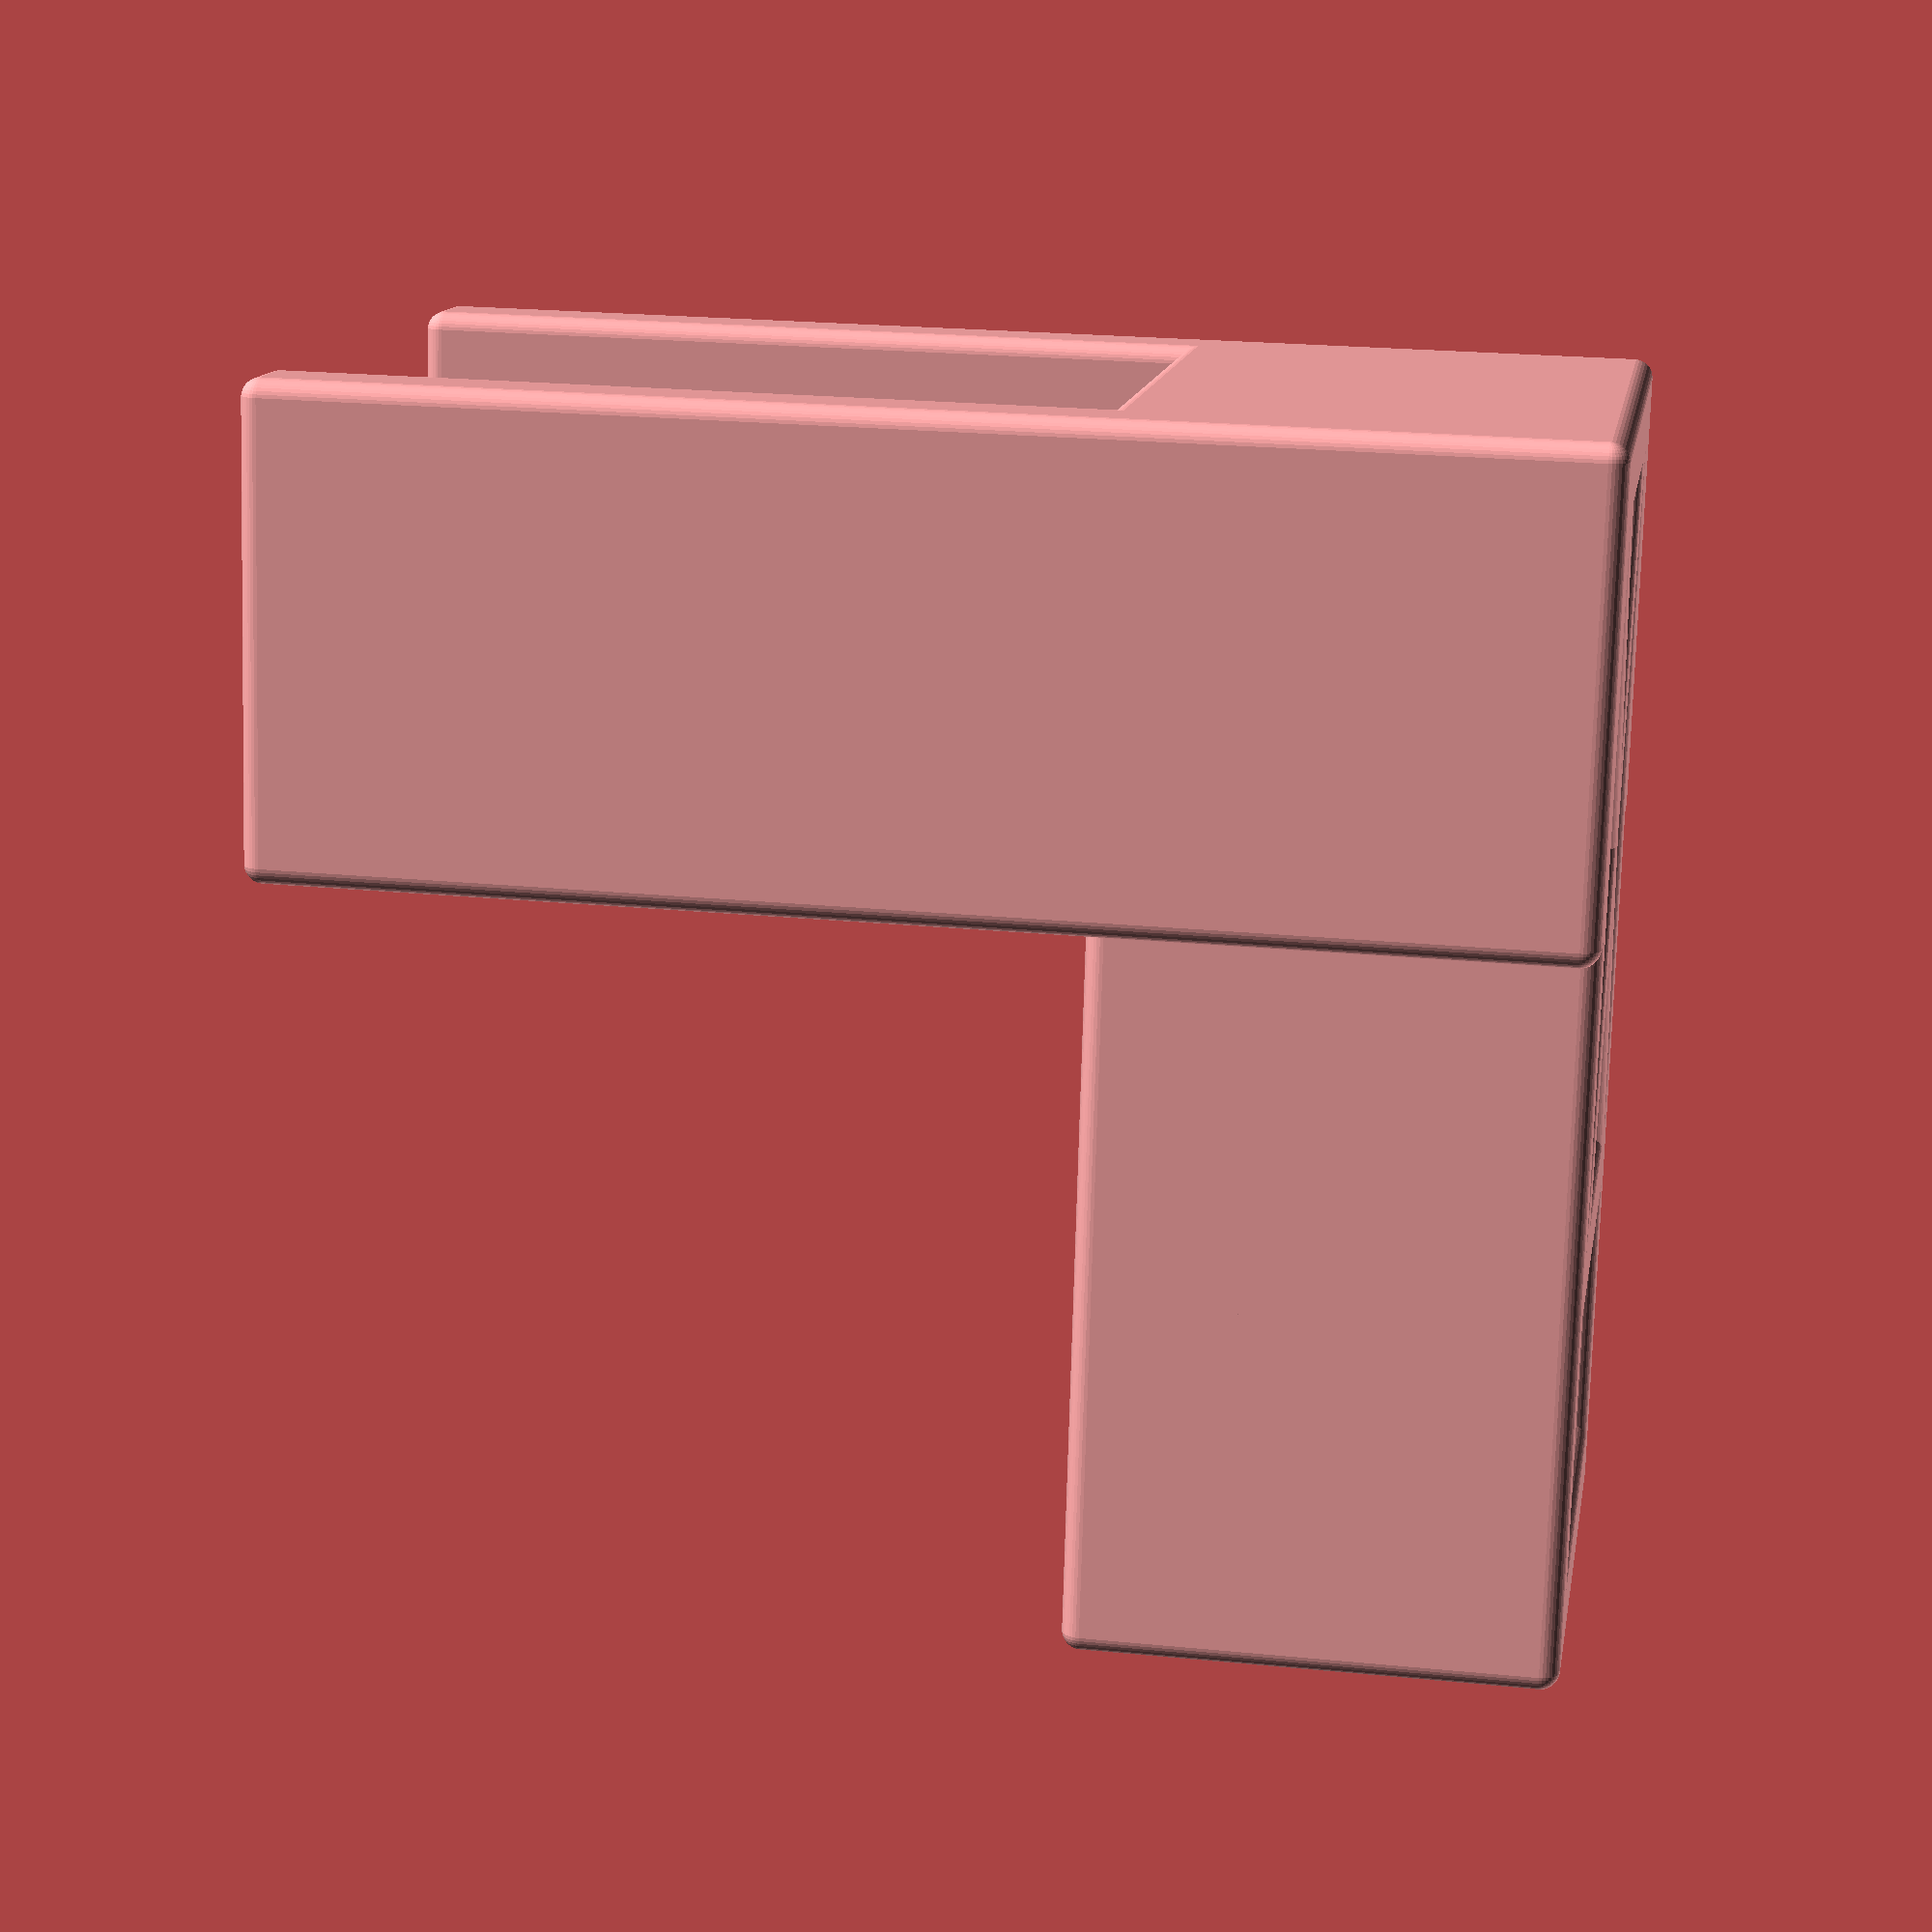
<openscad>
$fn=36; // set to 360 for final render

debug=false;
buffer=0.4;

// @thejollygrimreaper's https://www.youtube.com/watch?v=gKOkJWiTgAY
module roundedTile(xdim, ydim, zdim, rdim) {
  hull() {
    translate([rdim,rdim,0]) cylinder(r=rdim,h=zdim);
    translate([xdim-rdim,rdim,0]) cylinder(r=rdim,h=zdim);
    translate([rdim,ydim-rdim,0]) cylinder(r=rdim,h=zdim);
    translate([xdim-rdim,ydim-rdim,0]) cylinder(r=rdim,h=zdim);
  }
};
// my extension of the concept
module roundedCube(xdim, ydim, zdim, rdim) {
  hull() {
    translate([rdim,rdim,rdim]) sphere(r=rdim);
    translate([xdim-rdim,rdim,rdim]) sphere(r=rdim);
    translate([rdim,ydim-rdim,rdim]) sphere(r=rdim);
    translate([xdim-rdim,ydim-rdim,rdim]) sphere(r=rdim);
    translate([rdim,rdim,zdim-rdim]) sphere(r=rdim);
    translate([xdim-rdim,rdim,zdim-rdim]) sphere(r=rdim);
    translate([rdim,ydim-rdim,zdim-rdim]) sphere(r=rdim);
    translate([xdim-rdim,ydim-rdim,zdim-rdim]) sphere(r=rdim);
  }
};

edge_radius=1;

inner_shaft_width=22.2+buffer;
inner_shaft_height=12.6;
inner_shaft_depth=55;
outer_shaft_width=29.6;
outer_shaft_height=20.2;
outer_shaft_depth=55;
outer_lip_depth=3.6;
outer_shaft_height_offset=(outer_shaft_height-inner_shaft_height)/2;
joint_depth=38;
joint_diameter=26;
joint_radius=joint_diameter/2;
back_plate_width=38;
back_plate_height=76;
back_plate_depth=10;
front_plate_width=58;
front_plate_height=96;
front_plate_depth=10;
coil_housing_diameter=28+buffer;
coil_housing_radius=coil_housing_diameter/2;
coil_housing_depth=15;
coil_housing_height=33.5;

if (debug && show_mount) {
  echo("inner_shaft_width", inner_shaft_width);
  echo("inner_shaft_height", inner_shaft_height);
  echo("inner_shaft_depth", inner_shaft_depth);
  echo("outer_shaft_width", outer_shaft_width);
  echo("outer_shaft_height", outer_shaft_height);
  echo("outer_shaft_depth", outer_shaft_depth);
  echo("outer_lip_depth", outer_lip_depth);
  echo("outer_shaft_height_offset", outer_shaft_height_offset);
  echo("joint_depth", joint_depth);
  echo("joint_diameter", joint_diameter);
  echo("joint_radius", joint_radius);
  echo("back_plate_width", back_plate_width);
  echo("back_plate_height", back_plate_height);
  echo("back_plate_depth", back_plate_depth);
  echo("front_plate_width", front_plate_width);
  echo("front_plate_height", front_plate_height);
  echo("front_plate_depth", front_plate_depth);
  echo("coil_housing_diameter", coil_housing_diameter);
  echo("coil_housing_radius", coil_housing_radius);
  echo("coil_housing_depth", coil_housing_depth);
  echo("coil_housing_height", coil_housing_height);
}

module mount() {
  // outer shaft
  translate([-outer_shaft_width/2,outer_shaft_depth*3/4,-outer_shaft_height_offset]) 
    cube([outer_shaft_width,outer_shaft_depth,outer_shaft_height]);
  // inner shaft
  translate([-inner_shaft_width/2, 0, 0]) 
    cube([inner_shaft_width,inner_shaft_depth,inner_shaft_height]);
  // outer front lip
  offset0 = -outer_lip_depth;
  translate([-outer_shaft_width/2,offset0,-outer_shaft_height_offset]) 
    cube([outer_shaft_width,outer_lip_depth,outer_shaft_height]);
  // ball joint placeholder
  offset1 = offset0-0;
  translate([0,offset1,inner_shaft_height/2])
    rotate([90, 0, 0])
      cylinder(h = joint_depth, r = joint_radius);
  // back plate
  offset2 = offset1 - joint_depth;
  translate([-back_plate_width/2,offset2,-back_plate_height*3/4])
    rotate([90, 0, 0])
      roundedTile(back_plate_width, back_plate_height, back_plate_depth, edge_radius);
  // front plate
  offset3 = offset2 - back_plate_depth;
  translate([-front_plate_width/2,offset3,-front_plate_height*11/16])
    rotate([90, 0, 0])
      roundedTile(front_plate_width, front_plate_height, front_plate_depth, edge_radius);
  // coil housing
  translate([0,offset2+coil_housing_depth,-20.5-4.5])
    rotate([90, 0, 0])
      union() {
        cylinder(h = coil_housing_depth, r = coil_housing_radius);
        translate([0,coil_housing_depth-coil_housing_diameter,0])
          cylinder(h = coil_housing_depth, r = coil_housing_radius);
      }
}

strut_thickness=5;
top_plate_width=inner_shaft_width+2*strut_thickness;
top_plate_depth=25; // made up value, gl;hf
strut_height=60; // made up value, gl;hf
arm_height=top_plate_depth; // made up transitively (90 degree rotation width translation here)
arm_depth=top_plate_depth+outer_lip_depth+joint_depth;

if (debug) {
  echo("strut_thickness", strut_thickness);
  echo("top_plate_width", top_plate_width);
  echo("top_plate_depth", top_plate_depth);
  echo("strut_height", strut_height);
  echo("strut_thickness", strut_thickness);
  echo("arm_height", arm_height);
  echo("arm_depth", arm_depth);
}
module mount_brace() {
  module strut_plate() {
    translate([-top_plate_width/2, 0, 0])
      roundedCube(top_plate_width, top_plate_depth, strut_thickness, edge_radius);
  }
  module horizontal_plates () {
    // top plate
    translate([0,0,inner_shaft_height]) strut_plate();
    // mid plate
    translate([0,0,-strut_thickness]) strut_plate();
    // mid plate
    translate([0,0,-strut_height+inner_shaft_height+strut_thickness/2]) strut_plate();
  }
  horizontal_plates();
  module strut() {
    translate([-strut_thickness/2,0,-strut_height+inner_shaft_height+strut_thickness])
      roundedCube(strut_thickness, top_plate_depth, strut_height, edge_radius);
  }
  module struts() {
    // left strut
    translate([-inner_shaft_width/2-strut_thickness/2, 0, 0]) strut();
    // right strut
    translate([inner_shaft_width/2+strut_thickness/2, 0, 0]) strut();
  }
  struts();
  module arm() {
    translate([-strut_thickness/2, -arm_depth+top_plate_depth, inner_shaft_height-strut_height+strut_thickness/2])
      roundedCube(strut_thickness, arm_depth, arm_height, edge_radius);
  }
  module arms() {
    // left arm
    translate([-coil_housing_diameter/2-strut_thickness/2, 0, 0]) arm();
    // left arm
    translate([coil_housing_diameter/2+strut_thickness/2, 0, 0]) arm();
  }
  arms();
  module cross() {
    a=inner_shaft_width;
    b=strut_height-inner_shaft_height-strut_thickness;
    hypotenuse=sqrt(pow(a,2)+pow(b,2));
    angle=atan(a/b);
    if (debug) {
      echo("a", a);
      echo("b", b);
      echo("hypotenuse", hypotenuse);
      echo("angle", angle);
    }
    translate([0,0,-strut_thickness*1/4])
      union() {
        translate([-inner_shaft_width/2,0,0])
          rotate([0,-angle-180,0]) 
            translate([-strut_thickness/2,0,0])
              roundedCube(strut_thickness, top_plate_depth, hypotenuse, edge_radius);
        translate([inner_shaft_width/2,0,0])
          rotate([0,angle-180,0]) 
            translate([-strut_thickness/2,0,0])
              roundedCube(strut_thickness, top_plate_depth, hypotenuse, edge_radius);
      }
  }
  cross();
}

//mount();
mount_brace();

// test no overlap between mount and brace
// intersection() {
//   mount();
//   mount_brace();
// }

</openscad>
<views>
elev=256.6 azim=80.6 roll=1.6 proj=p view=wireframe
</views>
